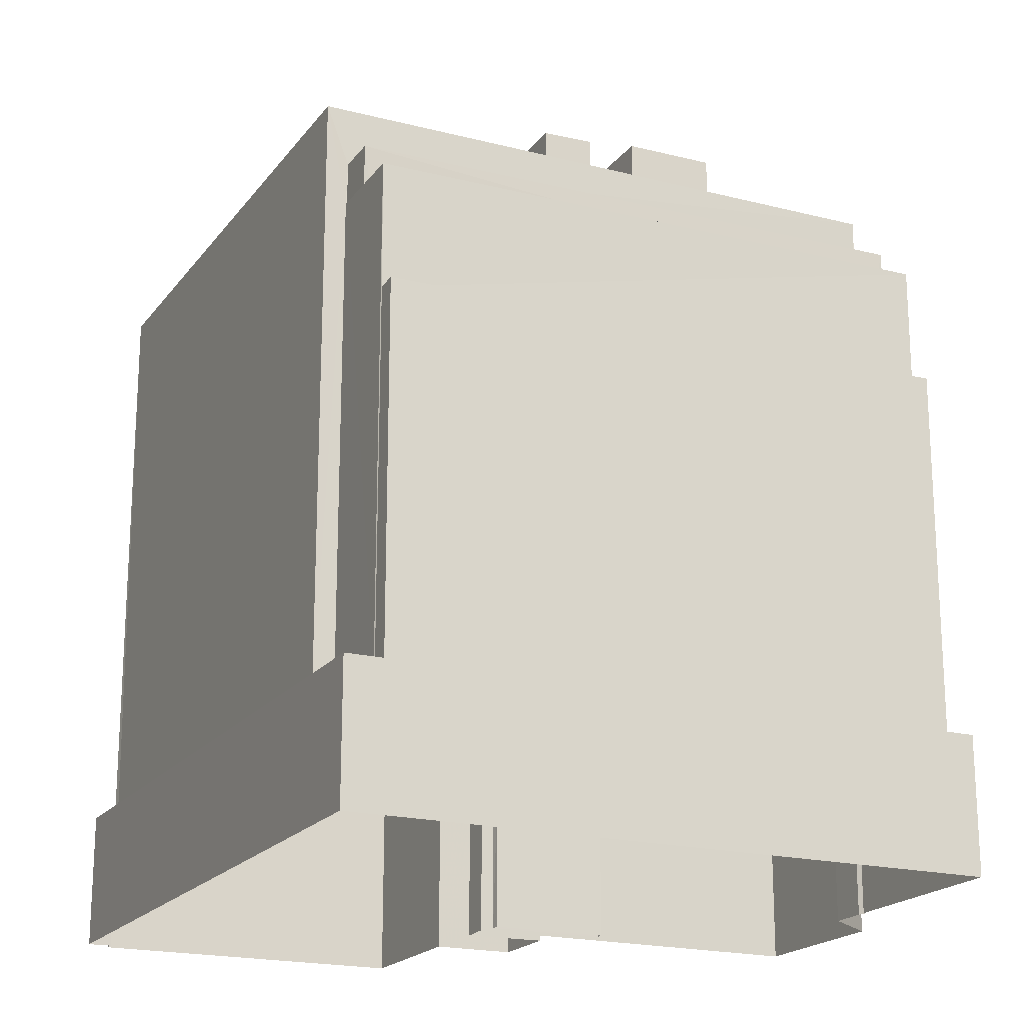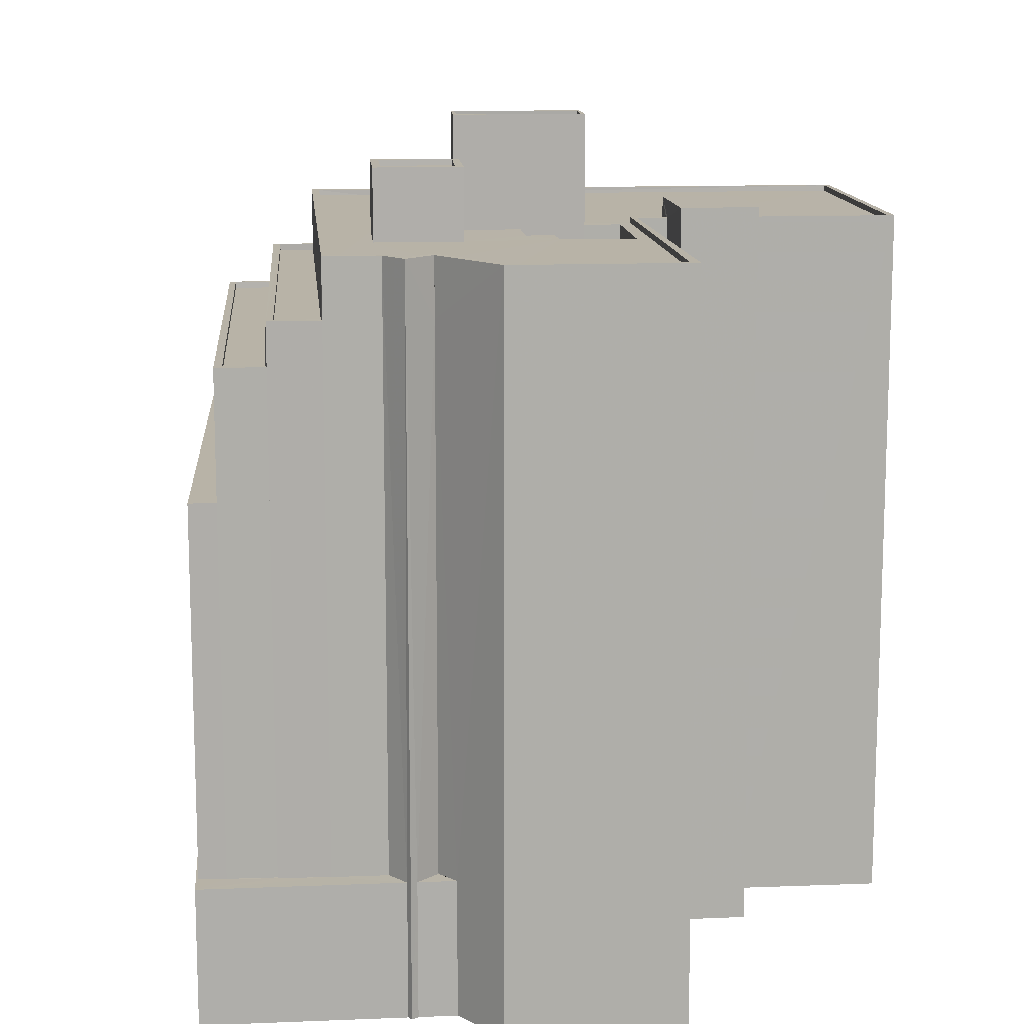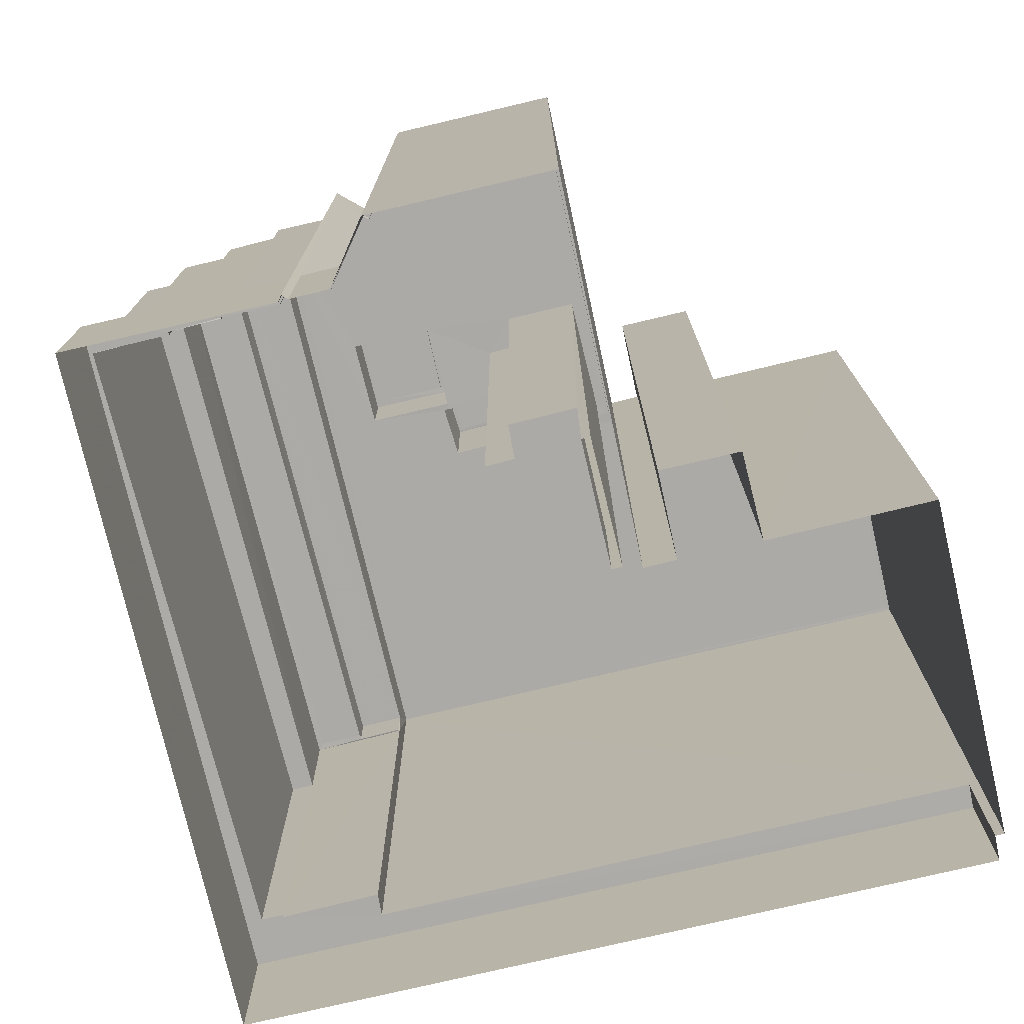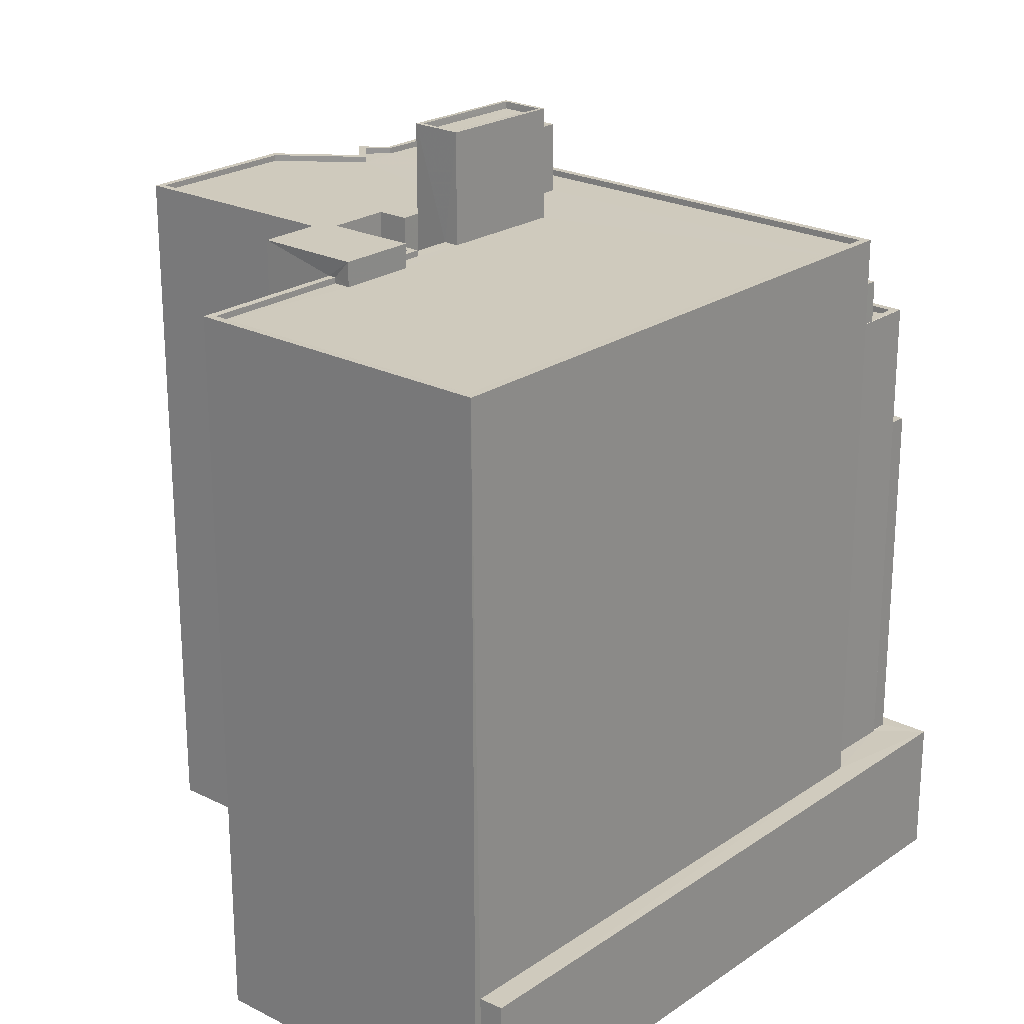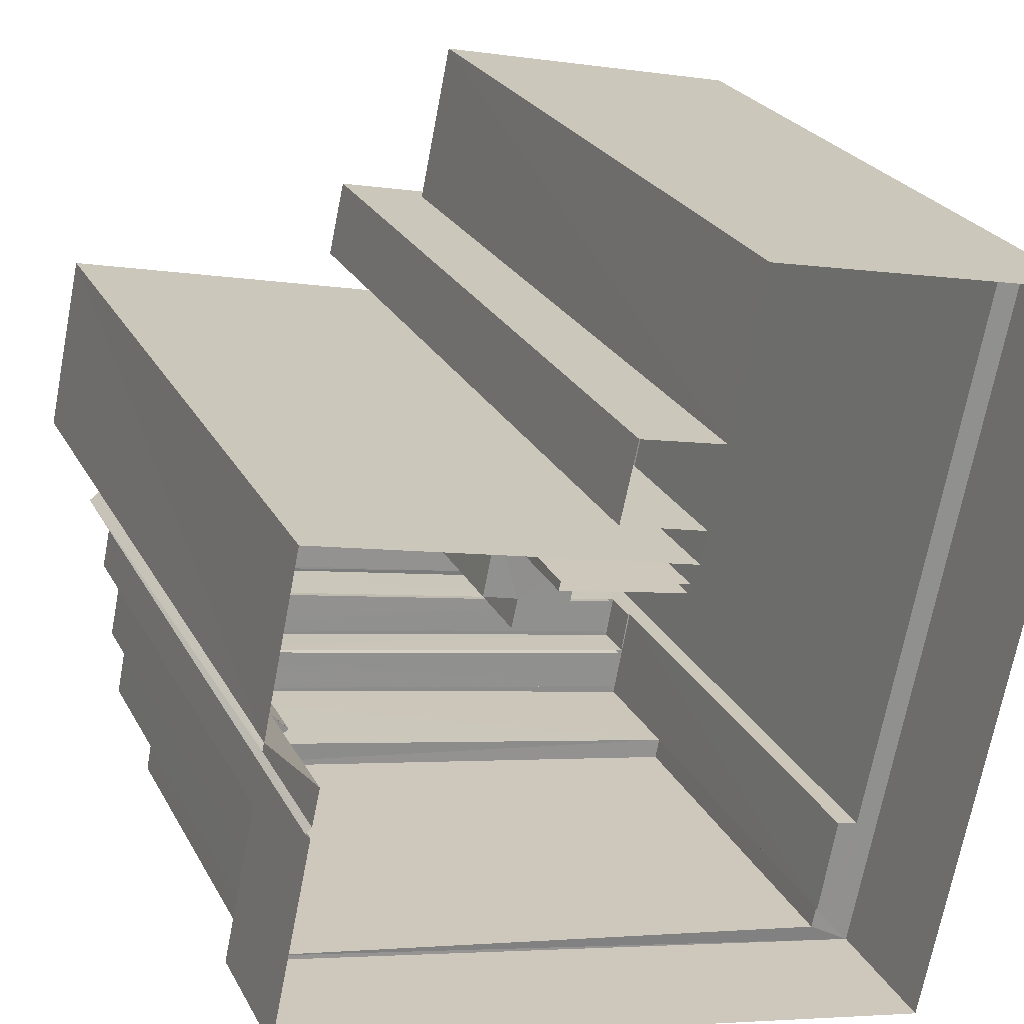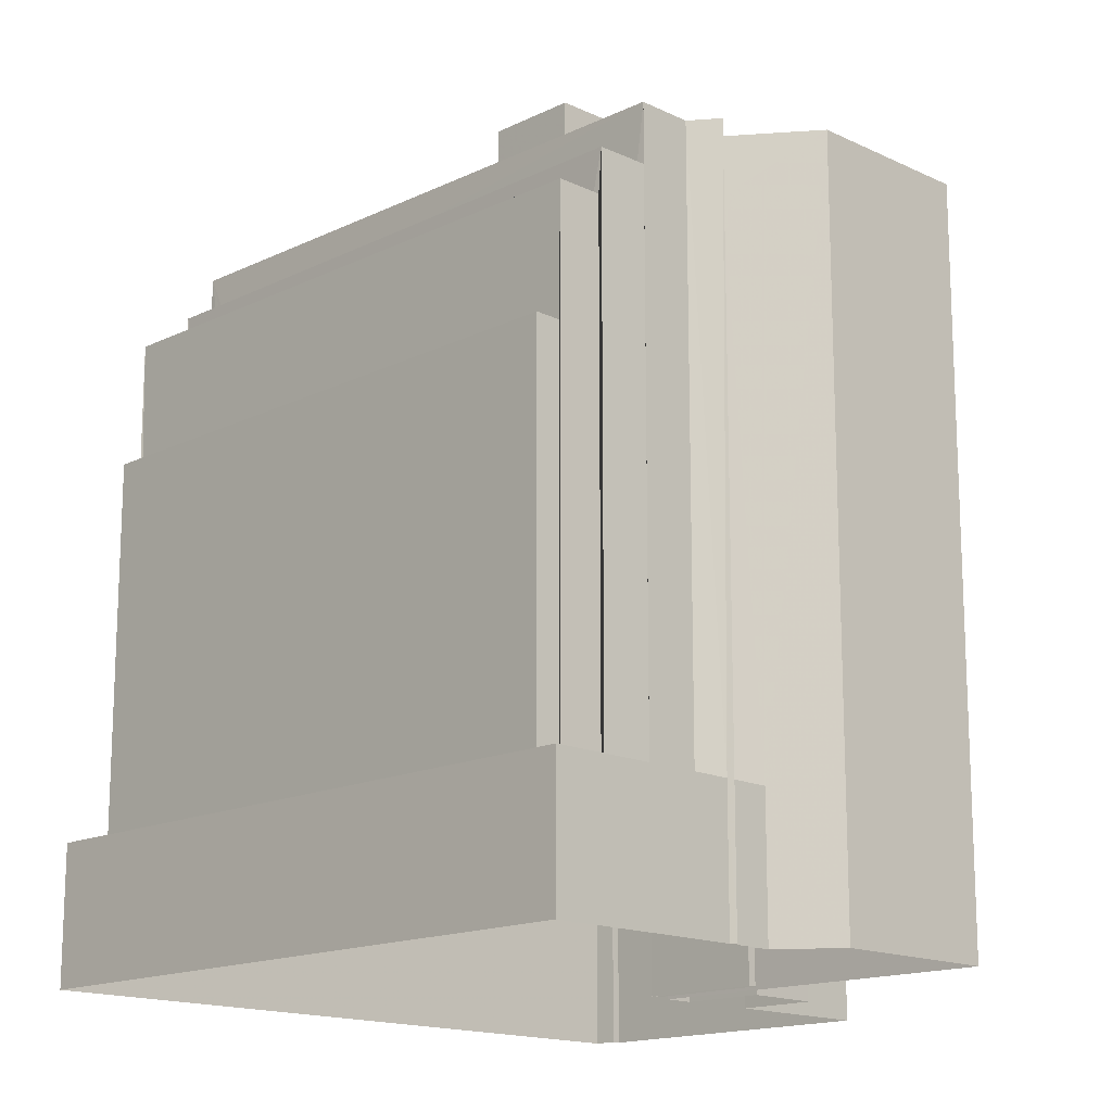
<metadata>
{"format":"obj","ext":"obj","renderer":"f3d","projection":"perspective","resolution":1024,"background":"white","views":[{"elev":-19.5,"azim":-13.9,"up":"+Z"},{"elev":12.9,"azim":96.6,"up":"+Z"},{"elev":-76.0,"azim":115.1,"up":"+Z"},{"elev":23.0,"azim":-127.2,"up":"+Z"},{"elev":24.3,"azim":157.9,"up":"+Y"},{"elev":-15.6,"azim":56.9,"up":"+Z"}]}
</metadata>
<code>
v 1.232e+05 7.859e+05 15.75
v 1.232e+05 7.859e+05 15.75
v 1.232e+05 7.859e+05 15.75
v 1.232e+05 7.859e+05 15.75
v 1.232e+05 7.859e+05 15.75
v 1.232e+05 7.859e+05 15.75
v 1.232e+05 7.859e+05 15.75
v 1.232e+05 7.859e+05 15.75
v 1.232e+05 7.859e+05 15.75
v 1.232e+05 7.859e+05 15.75
v 1.232e+05 7.859e+05 15.75
v 1.232e+05 7.859e+05 15.75
v 1.232e+05 7.859e+05 15.75
v 1.232e+05 7.859e+05 15.75
v 1.232e+05 7.859e+05 15.75
v 1.232e+05 7.859e+05 15.75
v 1.232e+05 7.859e+05 15.75
v 1.232e+05 7.859e+05 15.75
v 1.232e+05 7.859e+05 15.75
v 1.232e+05 7.859e+05 15.75
v 1.232e+05 7.859e+05 15.75
v 1.232e+05 7.859e+05 21.45
v 1.232e+05 7.859e+05 21.45
v 1.232e+05 7.859e+05 21.45
v 1.232e+05 7.859e+05 21.45
v 1.232e+05 7.859e+05 21.45
v 1.232e+05 7.859e+05 21.45
v 1.232e+05 7.859e+05 21.45
v 1.232e+05 7.859e+05 21.45
v 1.232e+05 7.859e+05 21.45
v 1.232e+05 7.859e+05 21.45
v 1.232e+05 7.859e+05 21.45
v 1.232e+05 7.859e+05 21.45
v 1.232e+05 7.859e+05 21.45
v 1.232e+05 7.859e+05 21.45
v 1.232e+05 7.859e+05 21.45
v 1.232e+05 7.859e+05 21.45
v 1.232e+05 7.859e+05 21.45
v 1.232e+05 7.859e+05 21.45
v 1.232e+05 7.859e+05 21.45
v 1.232e+05 7.859e+05 21.45
v 1.232e+05 7.859e+05 21.45
v 1.232e+05 7.859e+05 21.45
v 1.232e+05 7.859e+05 21.45
v 1.232e+05 7.859e+05 21.45
v 1.232e+05 7.859e+05 21.45
v 1.232e+05 7.859e+05 21.45
v 1.232e+05 7.859e+05 21.45
v 1.232e+05 7.859e+05 21.45
v 1.232e+05 7.859e+05 21.45
v 1.232e+05 7.859e+05 21.45
v 1.232e+05 7.859e+05 50.27
v 1.232e+05 7.859e+05 50.27
v 1.232e+05 7.859e+05 50.27
v 1.232e+05 7.859e+05 50.27
v 1.232e+05 7.859e+05 50.57
v 1.232e+05 7.859e+05 50.57
v 1.232e+05 7.859e+05 50.57
v 1.232e+05 7.859e+05 50.57
v 1.232e+05 7.859e+05 50.57
v 1.232e+05 7.859e+05 50.57
v 1.232e+05 7.859e+05 50.57
v 1.232e+05 7.859e+05 50.57
v 1.232e+05 7.859e+05 45.83
v 1.232e+05 7.859e+05 45.83
v 1.232e+05 7.859e+05 45.83
v 1.232e+05 7.859e+05 45.83
v 1.232e+05 7.859e+05 45.83
v 1.232e+05 7.859e+05 45.83
v 1.232e+05 7.859e+05 45.83
v 1.232e+05 7.859e+05 45.83
v 1.232e+05 7.859e+05 45.83
v 1.232e+05 7.859e+05 45.83
v 1.232e+05 7.859e+05 45.83
v 1.232e+05 7.859e+05 45.83
v 1.232e+05 7.859e+05 45.83
v 1.232e+05 7.859e+05 45.83
v 1.232e+05 7.859e+05 45.83
v 1.232e+05 7.859e+05 45.83
v 1.232e+05 7.859e+05 46.08
v 1.232e+05 7.859e+05 46.08
v 1.232e+05 7.859e+05 46.08
v 1.232e+05 7.859e+05 46.08
v 1.232e+05 7.859e+05 46.08
v 1.232e+05 7.859e+05 46.08
v 1.232e+05 7.859e+05 46.08
v 1.232e+05 7.859e+05 46.08
v 1.232e+05 7.859e+05 46.08
v 1.232e+05 7.859e+05 46.08
v 1.232e+05 7.859e+05 46.08
v 1.232e+05 7.859e+05 46.08
v 1.232e+05 7.859e+05 46.08
v 1.232e+05 7.859e+05 46.08
v 1.232e+05 7.859e+05 46.08
v 1.232e+05 7.859e+05 46.08
v 1.232e+05 7.859e+05 46.08
v 1.232e+05 7.859e+05 46.08
v 1.232e+05 7.859e+05 46.08
v 1.232e+05 7.859e+05 46.08
v 1.232e+05 7.859e+05 46.08
v 1.232e+05 7.859e+05 46.08
v 1.232e+05 7.859e+05 46.08
v 1.232e+05 7.859e+05 46.08
v 1.232e+05 7.859e+05 45.83
v 1.232e+05 7.859e+05 45.83
v 1.232e+05 7.859e+05 45.83
v 1.232e+05 7.859e+05 45.83
v 1.232e+05 7.859e+05 45.83
v 1.232e+05 7.859e+05 45.83
v 1.232e+05 7.859e+05 45.83
v 1.232e+05 7.859e+05 45.83
v 1.232e+05 7.859e+05 45.83
v 1.232e+05 7.859e+05 45.83
v 1.232e+05 7.859e+05 45.83
v 1.232e+05 7.859e+05 45.83
v 1.232e+05 7.859e+05 45.83
v 1.232e+05 7.859e+05 45.83
v 1.232e+05 7.859e+05 36.65
v 1.232e+05 7.859e+05 36.65
v 1.232e+05 7.859e+05 36.65
v 1.232e+05 7.859e+05 36.65
v 1.232e+05 7.859e+05 41.63
v 1.232e+05 7.859e+05 41.63
v 1.232e+05 7.859e+05 41.63
v 1.232e+05 7.859e+05 41.63
v 1.232e+05 7.859e+05 41.88
v 1.232e+05 7.859e+05 41.88
v 1.232e+05 7.859e+05 41.88
v 1.232e+05 7.859e+05 41.88
v 1.232e+05 7.859e+05 41.88
v 1.232e+05 7.859e+05 41.88
v 1.232e+05 7.859e+05 41.88
v 1.232e+05 7.859e+05 41.88
v 1.232e+05 7.859e+05 41.88
v 1.232e+05 7.859e+05 41.88
v 1.232e+05 7.859e+05 43.4
v 1.232e+05 7.859e+05 43.4
v 1.232e+05 7.859e+05 43.4
v 1.232e+05 7.859e+05 43.4
v 1.232e+05 7.859e+05 43.65
v 1.232e+05 7.859e+05 43.65
v 1.232e+05 7.859e+05 43.65
v 1.232e+05 7.859e+05 43.65
v 1.232e+05 7.859e+05 43.65
v 1.232e+05 7.859e+05 43.65
v 1.232e+05 7.859e+05 43.65
v 1.232e+05 7.859e+05 43.65
v 1.232e+05 7.859e+05 43.65
v 1.232e+05 7.859e+05 43.65
v 1.232e+05 7.859e+05 43.65
v 1.232e+05 7.859e+05 46.86
v 1.232e+05 7.859e+05 46.86
v 1.232e+05 7.859e+05 46.86
v 1.232e+05 7.859e+05 46.86
v 1.232e+05 7.859e+05 48.55
v 1.232e+05 7.859e+05 48.55
v 1.232e+05 7.859e+05 48.55
v 1.232e+05 7.859e+05 48.55
v 1.232e+05 7.859e+05 48.8
v 1.232e+05 7.859e+05 48.8
v 1.232e+05 7.859e+05 48.8
v 1.232e+05 7.859e+05 48.8
v 1.232e+05 7.859e+05 48.8
v 1.232e+05 7.859e+05 48.8
v 1.232e+05 7.859e+05 48.8
v 1.232e+05 7.859e+05 48.8
f 1 2 3
f 4 5 6
f 7 8 9
f 10 11 12
f 5 12 6
f 7 9 13
f 1 14 2
f 15 16 17
f 7 15 8
f 6 7 13
f 18 3 19
f 16 2 14
f 20 18 6
f 12 11 20
f 3 2 19
f 12 20 6
f 15 2 16
f 7 2 15
f 18 7 6
f 18 19 21
f 18 21 7
f 22 23 24
f 25 22 26
f 23 27 24
f 26 22 28
f 28 24 29
f 22 24 28
f 30 31 32
f 32 33 34
f 34 35 36
f 30 37 31
f 35 38 36
f 39 35 40
f 31 41 42
f 43 42 44
f 45 46 40
f 33 43 47
f 33 45 34
f 31 42 32
f 32 43 33
f 40 35 34
f 32 42 43
f 45 40 34
f 48 49 50
f 48 51 49
f 52 53 54
f 52 55 53
f 56 57 58
f 59 56 58
f 56 60 57
f 60 61 57
f 58 62 63
f 59 58 63
f 62 61 60
f 63 62 60
f 64 65 66
f 67 68 66
f 68 69 70
f 71 72 73
f 70 72 71
f 74 75 76
f 65 64 77
f 78 69 79
f 74 79 75
f 69 72 70
f 65 67 66
f 75 68 67
f 69 68 75
f 79 69 75
f 80 81 82
f 83 84 85
f 86 87 88
f 89 86 90
f 91 92 81
f 93 94 92
f 95 85 96
f 96 94 93
f 90 84 83
f 88 87 97
f 98 99 100
f 99 80 82
f 101 99 98
f 86 89 87
f 89 90 83
f 83 85 95
f 102 95 96
f 93 102 96
f 103 93 92
f 101 80 99
f 91 103 92
f 80 91 81
f 68 104 66
f 105 106 107
f 66 104 108
f 64 109 77
f 64 106 109
f 110 107 111
f 112 113 110
f 108 112 114
f 64 111 106
f 66 108 114
f 114 110 111
f 106 111 107
f 114 112 110
f 115 79 74
f 79 115 116
f 110 117 107
f 107 117 116
f 107 116 115
f 118 119 120
f 118 121 119
f 122 123 124
f 125 122 124
f 126 127 128
f 129 130 131
f 129 132 130
f 133 127 126
f 132 134 133
f 127 134 135
f 132 129 134
f 133 134 127
f 136 137 138
f 139 136 138
f 140 141 142
f 142 141 143
f 144 145 146
f 147 144 146
f 146 145 143
f 141 146 143
f 148 149 150
f 151 152 153
f 154 151 153
f 155 156 157
f 158 155 157
f 159 160 161
f 162 159 161
f 159 162 163
f 164 165 161
f 162 166 163
f 160 164 161
f 166 165 164
f 163 166 164
f 2 26 28
f 2 7 26
f 30 32 8
f 15 30 8
f 34 8 32
f 34 9 8
f 9 36 13
f 9 34 36
f 6 13 36
f 38 6 36
f 48 50 16
f 14 48 16
f 61 22 76
f 22 25 76
f 57 61 76
f 75 57 76
f 59 52 54
f 59 63 52
f 56 54 53
f 56 59 54
f 60 53 55
f 60 56 53
f 60 55 52
f 63 60 52
f 57 75 67
f 58 57 67
f 65 77 62
f 62 109 61
f 61 109 22
f 109 23 22
f 62 77 109
f 58 65 62
f 58 67 65
f 19 28 115
f 115 28 107
f 19 2 28
f 107 28 29
f 74 21 19
f 115 74 19
f 7 21 26
f 21 74 26
f 26 76 25
f 26 74 76
f 105 27 106
f 105 24 27
f 29 24 105
f 107 29 105
f 27 23 109
f 106 27 109
f 15 17 30
f 17 94 30
f 30 96 37
f 30 94 96
f 92 149 148
f 81 92 148
f 81 48 1
f 148 51 48
f 1 48 14
f 81 148 48
f 90 86 5
f 4 90 5
f 12 5 86
f 88 12 86
f 100 99 18
f 20 100 18
f 99 82 3
f 18 99 3
f 82 1 3
f 82 81 1
f 149 92 150
f 49 150 50
f 16 50 17
f 150 92 94
f 17 50 94
f 50 150 94
f 4 38 90
f 90 38 84
f 4 6 38
f 84 38 35
f 31 37 96
f 85 31 96
f 41 31 142
f 126 35 39
f 31 85 142
f 128 144 126
f 84 35 126
f 85 84 147
f 139 147 136
f 142 85 140
f 147 139 140
f 147 84 144
f 84 126 144
f 85 147 140
f 70 89 68
f 68 83 104
f 68 89 83
f 89 70 71
f 87 89 71
f 73 87 71
f 73 97 87
f 98 79 101
f 98 78 79
f 101 79 116
f 80 101 116
f 80 116 117
f 91 80 117
f 91 117 110
f 103 91 110
f 103 110 113
f 93 103 113
f 93 113 112
f 102 93 112
f 102 112 108
f 95 102 108
f 83 108 104
f 83 95 108
f 121 118 33
f 47 121 33
f 33 118 120
f 45 33 120
f 119 45 120
f 119 46 45
f 130 132 43
f 44 130 43
f 135 134 124
f 123 135 124
f 131 125 129
f 131 122 125
f 124 129 125
f 124 134 129
f 47 43 121
f 43 132 121
f 46 119 40
f 119 132 133
f 121 132 119
f 40 119 133
f 126 40 133
f 126 39 40
f 142 143 42
f 41 142 42
f 147 146 137
f 136 147 137
f 140 138 141
f 140 139 138
f 137 141 138
f 137 146 141
f 131 135 123
f 135 145 127
f 44 42 130
f 123 122 131
f 143 145 131
f 42 143 130
f 130 143 131
f 131 145 135
f 144 127 145
f 144 128 127
f 148 150 49
f 51 148 49
f 154 11 10
f 154 153 11
f 152 69 98
f 152 100 153
f 153 100 11
f 69 78 98
f 100 20 11
f 152 98 100
f 73 72 97
f 12 88 10
f 72 151 97
f 10 88 154
f 88 151 154
f 97 151 88
f 69 151 72
f 69 152 151
f 159 155 158
f 159 163 155
f 160 159 158
f 157 160 158
f 160 157 156
f 164 160 156
f 163 164 156
f 155 163 156
f 111 162 161
f 111 64 162
f 161 165 114
f 111 161 114
f 166 66 114
f 165 166 114
f 66 162 64
f 66 166 162

</code>
